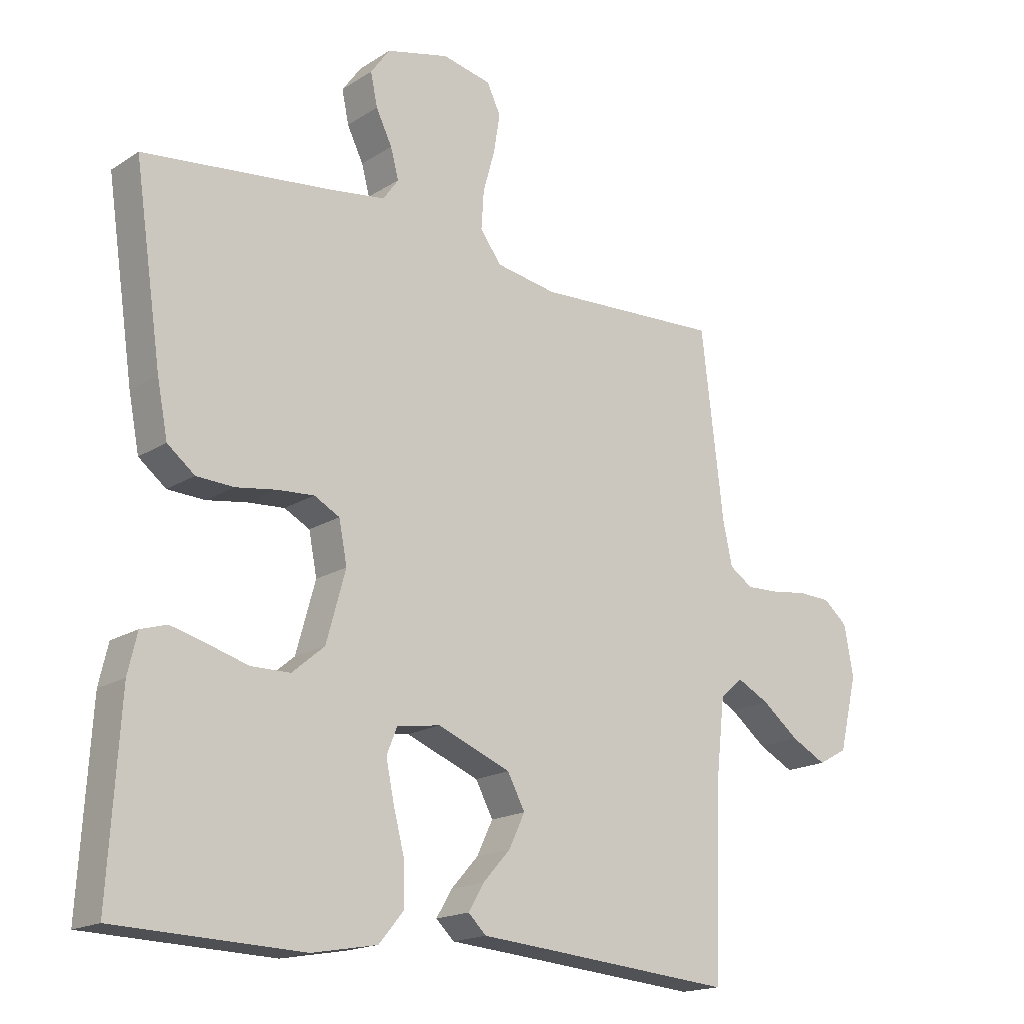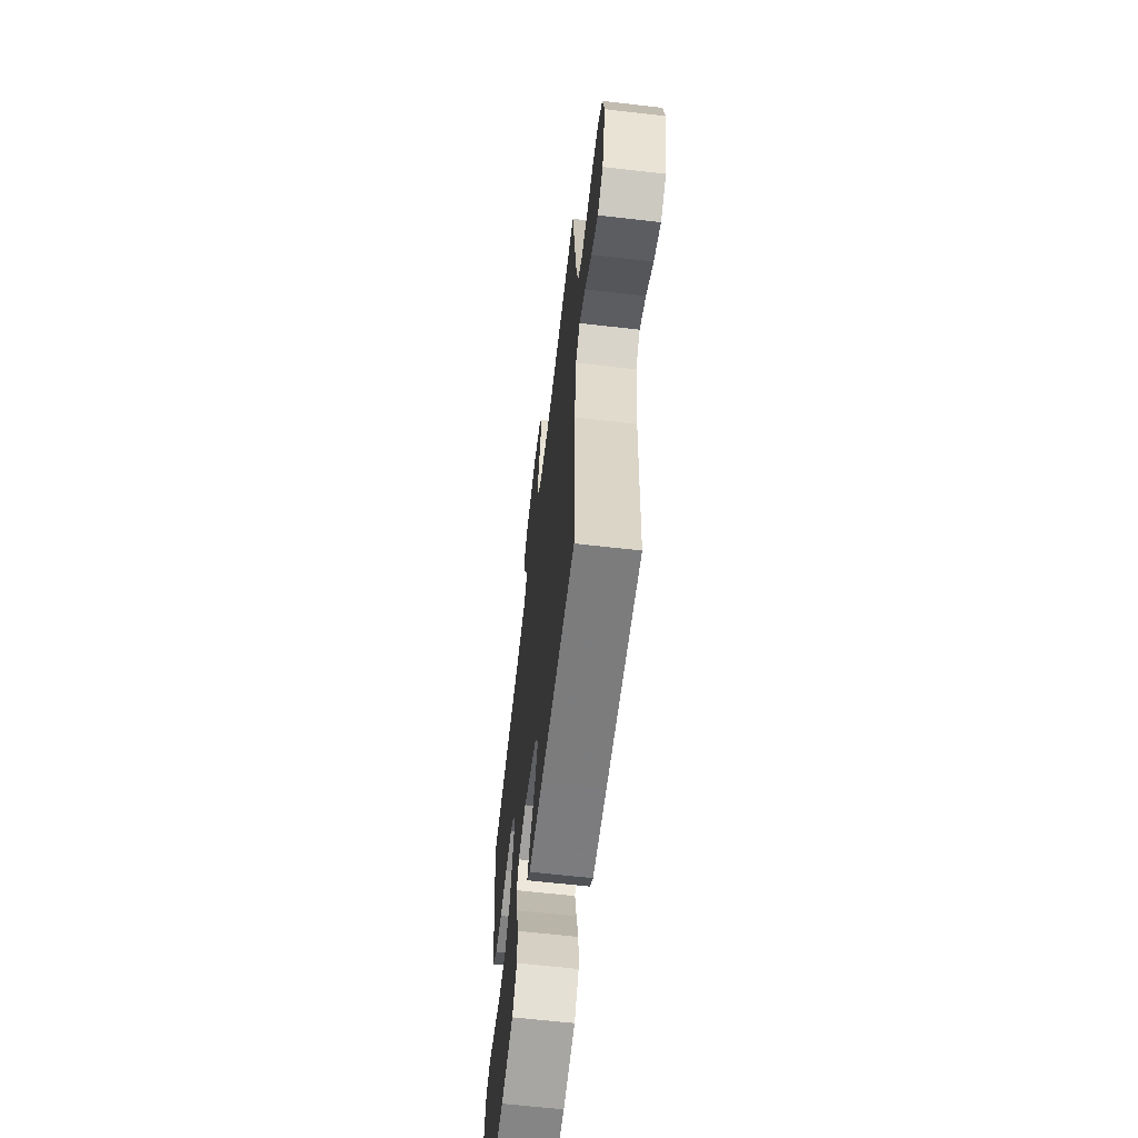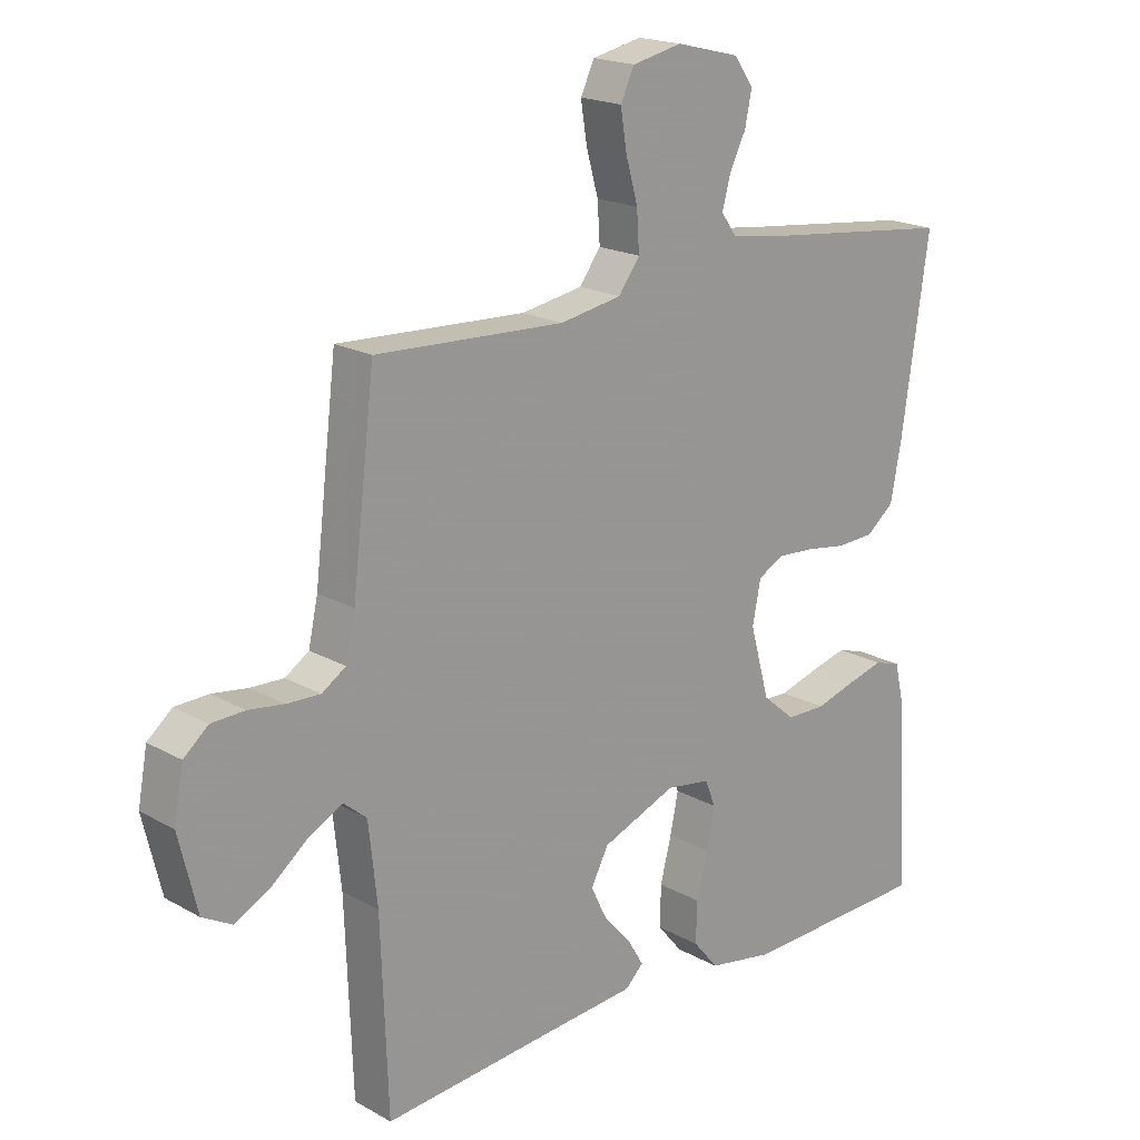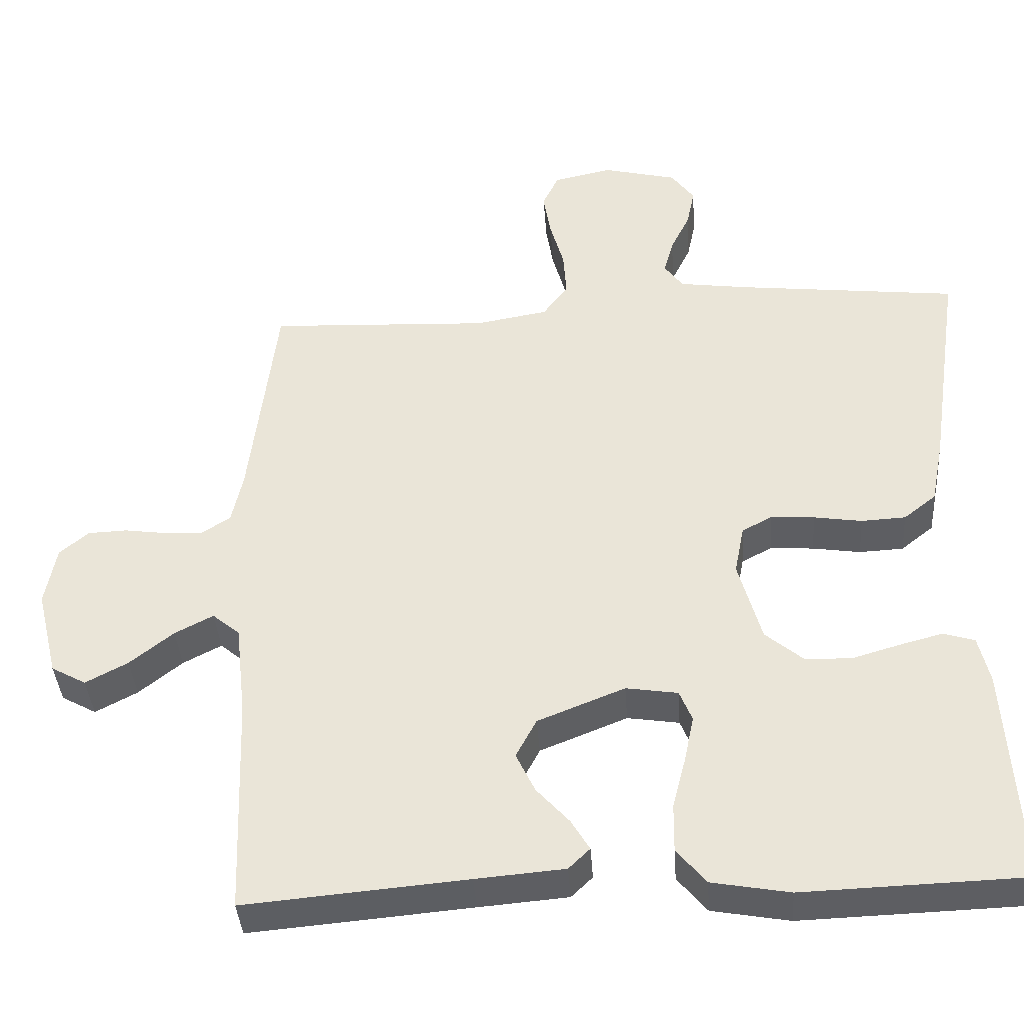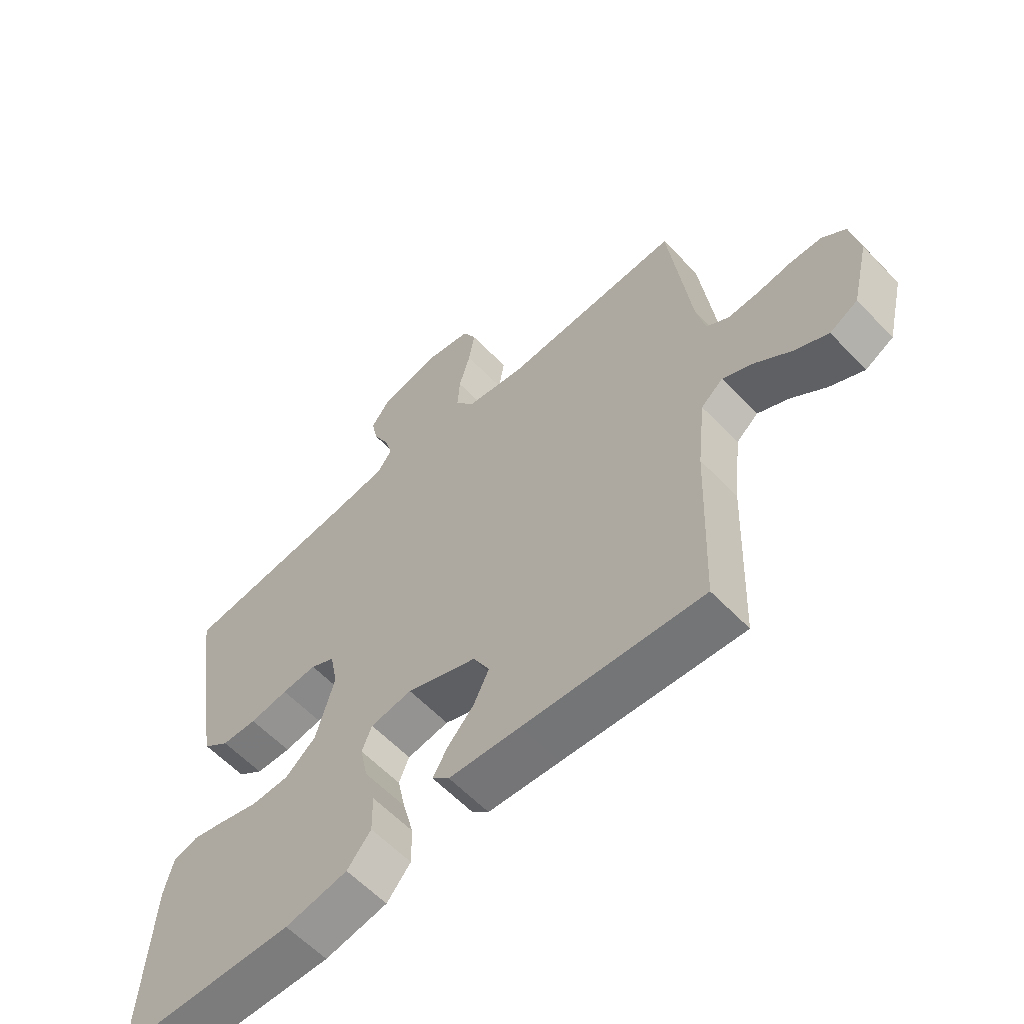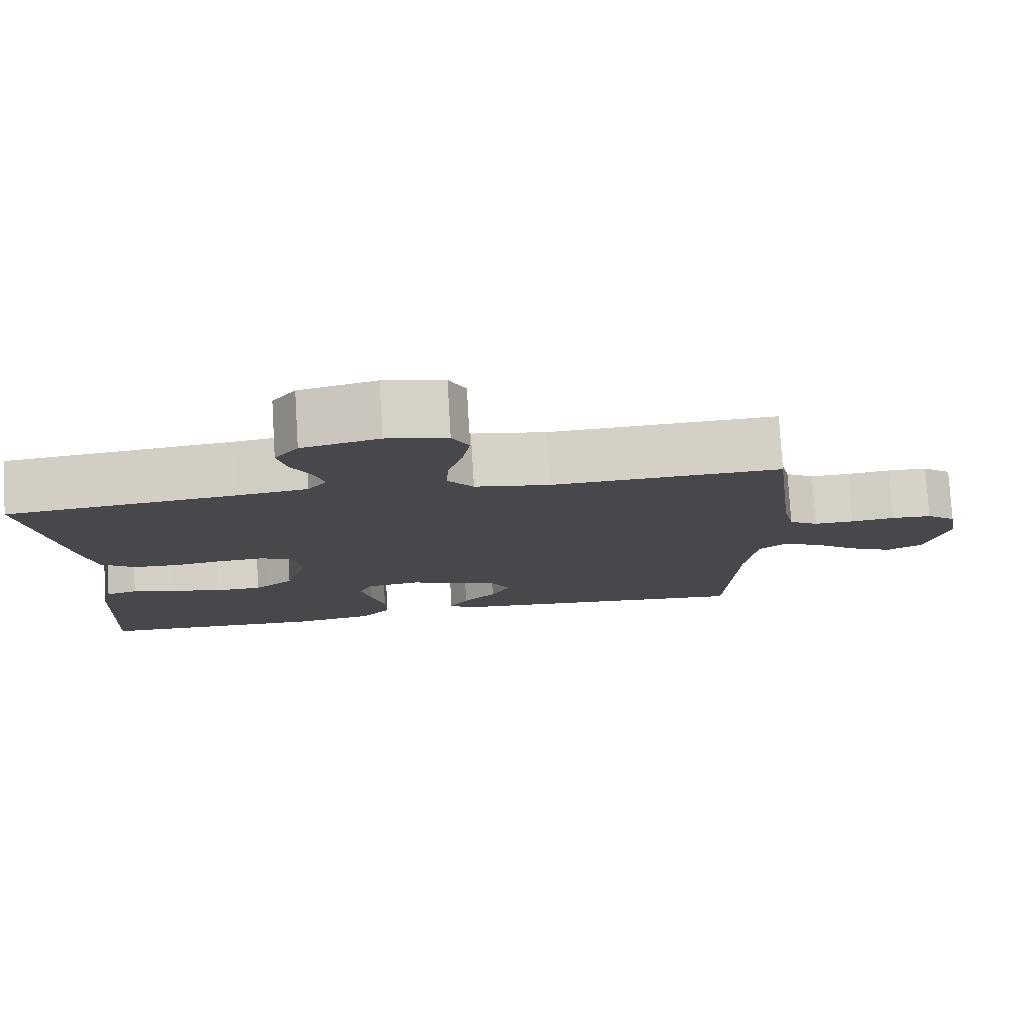
<metadata>
{"format":"obj","ext":"obj","renderer":"f3d","projection":"perspective","resolution":1024,"background":"white","views":[{"elev":-17.5,"azim":141.0,"up":"+Z"},{"elev":-63.7,"azim":-96.6,"up":"+Z"},{"elev":19.1,"azim":-43.6,"up":"+Z"},{"elev":-39.1,"azim":4.0,"up":"+Z"},{"elev":-60.3,"azim":-136.5,"up":"+Z"},{"elev":78.7,"azim":176.6,"up":"+Z"}]}
</metadata>
<code>
v -0.5 0.07 -0.5
v -0.511 0.07 -0.2
v -0.525 0.07 -0.073
v -0.562 0.07 -0.042
v -0.614 0.07 -0.069
v -0.673 0.07 -0.116
v -0.73 0.07 -0.146
v -0.777 0.07 -0.12
v -0.806 0.07 0
v -0.791 0.07 0.081
v -0.752 0.07 0.114
v -0.699 0.07 0.116
v -0.642 0.07 0.108
v -0.589 0.07 0.106
v -0.551 0.07 0.131
v -0.536 0.07 0.2
v -0.5 0.07 0.5
v -0.2 0.07 0.486
v -0.102 0.07 0.503
v -0.068 0.07 0.549
v -0.072 0.07 0.611
v -0.091 0.07 0.679
v -0.101 0.07 0.741
v -0.079 0.07 0.787
v 0 0.07 0.804
v 0.101 0.07 0.779
v 0.132 0.07 0.736
v 0.121 0.07 0.683
v 0.095 0.07 0.63
v 0.082 0.07 0.582
v 0.107 0.07 0.547
v 0.2 0.07 0.534
v 0.5 0.07 0.5
v 0.456 0.07 0.2
v 0.439 0.07 0.113
v 0.395 0.07 0.078
v 0.335 0.07 0.075
v 0.27 0.07 0.085
v 0.211 0.07 0.089
v 0.17 0.07 0.067
v 0.157 0.07 0
v 0.188 0.07 -0.112
v 0.24 0.07 -0.156
v 0.303 0.07 -0.157
v 0.368 0.07 -0.138
v 0.425 0.07 -0.123
v 0.467 0.07 -0.136
v 0.482 0.07 -0.2
v 0.5 0.07 -0.5
v 0.2 0.07 -0.51
v 0.095 0.07 -0.491
v 0.055 0.07 -0.443
v 0.056 0.07 -0.377
v 0.074 0.07 -0.307
v 0.087 0.07 -0.244
v 0.07 0.07 -0.202
v 0 0.07 -0.191
v -0.118 0.07 -0.238
v -0.146 0.07 -0.291
v -0.12 0.07 -0.345
v -0.076 0.07 -0.394
v -0.051 0.07 -0.436
v -0.08 0.07 -0.464
v -0.2 0.07 -0.474
v -0.5 0 -0.5
v -0.511 0 -0.2
v -0.525 0 -0.073
v -0.562 0 -0.042
v -0.614 0 -0.069
v -0.673 0 -0.116
v -0.73 0 -0.146
v -0.777 0 -0.12
v -0.806 0 0
v -0.791 0 0.081
v -0.752 0 0.114
v -0.699 0 0.116
v -0.642 0 0.108
v -0.589 0 0.106
v -0.551 0 0.131
v -0.536 0 0.2
v -0.5 0 0.5
v -0.2 0 0.486
v -0.102 0 0.503
v -0.068 0 0.549
v -0.072 0 0.611
v -0.091 0 0.679
v -0.101 0 0.741
v -0.079 0 0.787
v 0 0 0.804
v 0.101 0 0.779
v 0.132 0 0.736
v 0.121 0 0.683
v 0.095 0 0.63
v 0.082 0 0.582
v 0.107 0 0.547
v 0.2 0 0.534
v 0.5 0 0.5
v 0.456 0 0.2
v 0.439 0 0.113
v 0.395 0 0.078
v 0.335 0 0.075
v 0.27 0 0.085
v 0.211 0 0.089
v 0.17 0 0.067
v 0.157 0 0
v 0.188 0 -0.112
v 0.24 0 -0.156
v 0.303 0 -0.157
v 0.368 0 -0.138
v 0.425 0 -0.123
v 0.467 0 -0.136
v 0.482 0 -0.2
v 0.5 0 -0.5
v 0.2 0 -0.51
v 0.095 0 -0.491
v 0.055 0 -0.443
v 0.056 0 -0.377
v 0.074 0 -0.307
v 0.087 0 -0.244
v 0.07 0 -0.202
v 0 0 -0.191
v -0.118 0 -0.238
v -0.146 0 -0.291
v -0.12 0 -0.345
v -0.076 0 -0.394
v -0.051 0 -0.436
v -0.08 0 -0.464
v -0.2 0 -0.474
f 61 62 63 64
f 60 61 64 1
f 59 60 1 2
f 58 59 2 3
f 57 58 3 4
f 56 57 4
f 51 52 53 54
f 51 54 55
f 50 51 55
f 49 50 55 56
f 47 48 49 56
f 44 45 46 47
f 35 36 37 38
f 35 38 39
f 32 33 34 35
f 31 32 35 39
f 30 31 39 40
f 26 27 28 29
f 26 29 30
f 25 26 30
f 21 22 23 24
f 20 21 24 25
f 16 17 18
f 15 16 18 19
f 10 11 12 13
f 10 13 14
f 9 10 14
f 8 9 14
f 5 6 7 8
f 4 5 8 14
f 56 4 14 15
f 44 47 56
f 43 44 56
f 42 43 56 15
f 25 30 40 41
f 20 25 41
f 19 20 41 42
f 15 19 42
f 128 127 126 125
f 65 128 125 124
f 66 65 124 123
f 67 66 123 122
f 68 67 122 121
f 68 121 120
f 118 117 116 115
f 119 118 115
f 119 115 114
f 120 119 114 113
f 120 113 112 111
f 111 110 109 108
f 102 101 100 99
f 103 102 99
f 99 98 97 96
f 103 99 96 95
f 104 103 95 94
f 93 92 91 90
f 94 93 90
f 94 90 89
f 88 87 86 85
f 89 88 85 84
f 82 81 80
f 83 82 80 79
f 77 76 75 74
f 78 77 74
f 78 74 73
f 78 73 72
f 72 71 70 69
f 78 72 69 68
f 79 78 68 120
f 120 111 108
f 120 108 107
f 79 120 107 106
f 105 104 94 89
f 105 89 84
f 106 105 84 83
f 106 83 79
f 1 65 66 2
f 2 66 67 3
f 3 67 68 4
f 4 68 69 5
f 5 69 70 6
f 6 70 71 7
f 7 71 72 8
f 8 72 73 9
f 9 73 74 10
f 10 74 75 11
f 11 75 76 12
f 12 76 77 13
f 13 77 78 14
f 14 78 79 15
f 15 79 80 16
f 16 80 81 17
f 17 81 82 18
f 18 82 83 19
f 19 83 84 20
f 20 84 85 21
f 21 85 86 22
f 22 86 87 23
f 23 87 88 24
f 24 88 89 25
f 25 89 90 26
f 26 90 91 27
f 27 91 92 28
f 28 92 93 29
f 29 93 94 30
f 30 94 95 31
f 31 95 96 32
f 32 96 97 33
f 33 97 98 34
f 34 98 99 35
f 35 99 100 36
f 36 100 101 37
f 37 101 102 38
f 38 102 103 39
f 39 103 104 40
f 40 104 105 41
f 41 105 106 42
f 42 106 107 43
f 43 107 108 44
f 44 108 109 45
f 45 109 110 46
f 46 110 111 47
f 47 111 112 48
f 48 112 113 49
f 49 113 114 50
f 50 114 115 51
f 51 115 116 52
f 52 116 117 53
f 53 117 118 54
f 54 118 119 55
f 55 119 120 56
f 56 120 121 57
f 57 121 122 58
f 58 122 123 59
f 59 123 124 60
f 60 124 125 61
f 61 125 126 62
f 62 126 127 63
f 63 127 128 64
f 64 128 65 1

</code>
